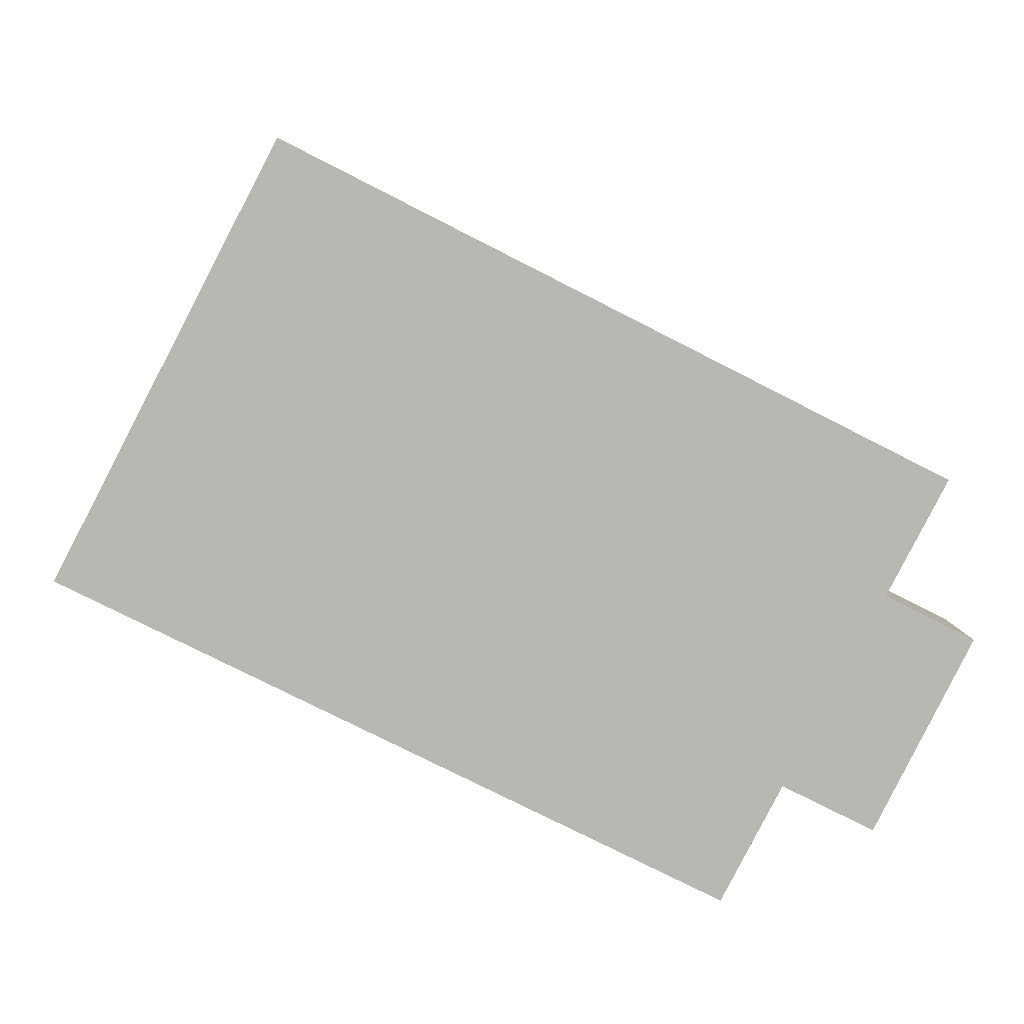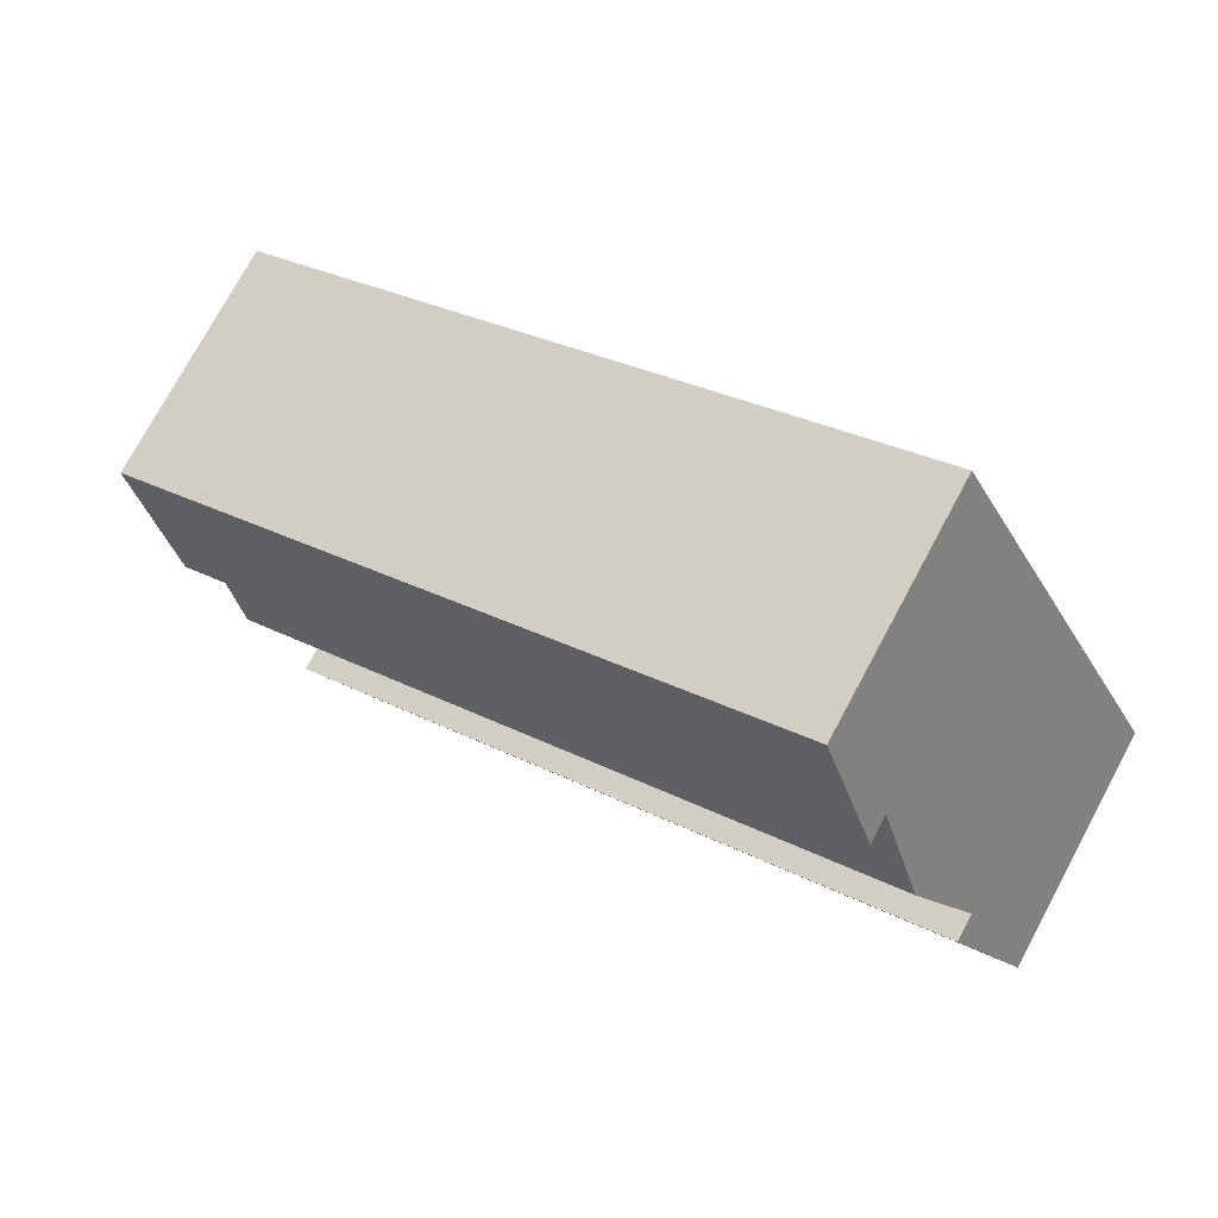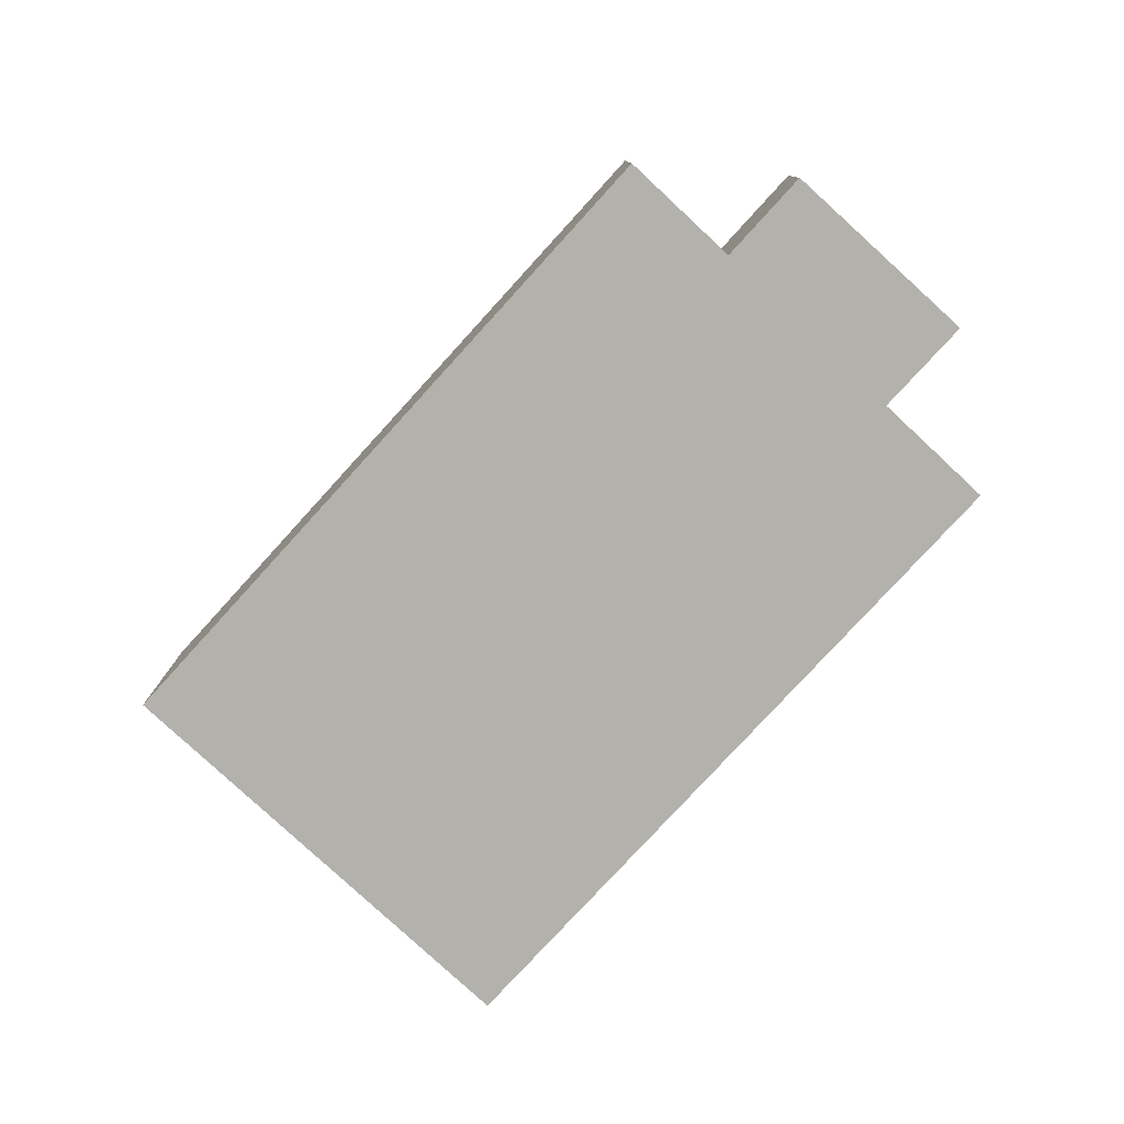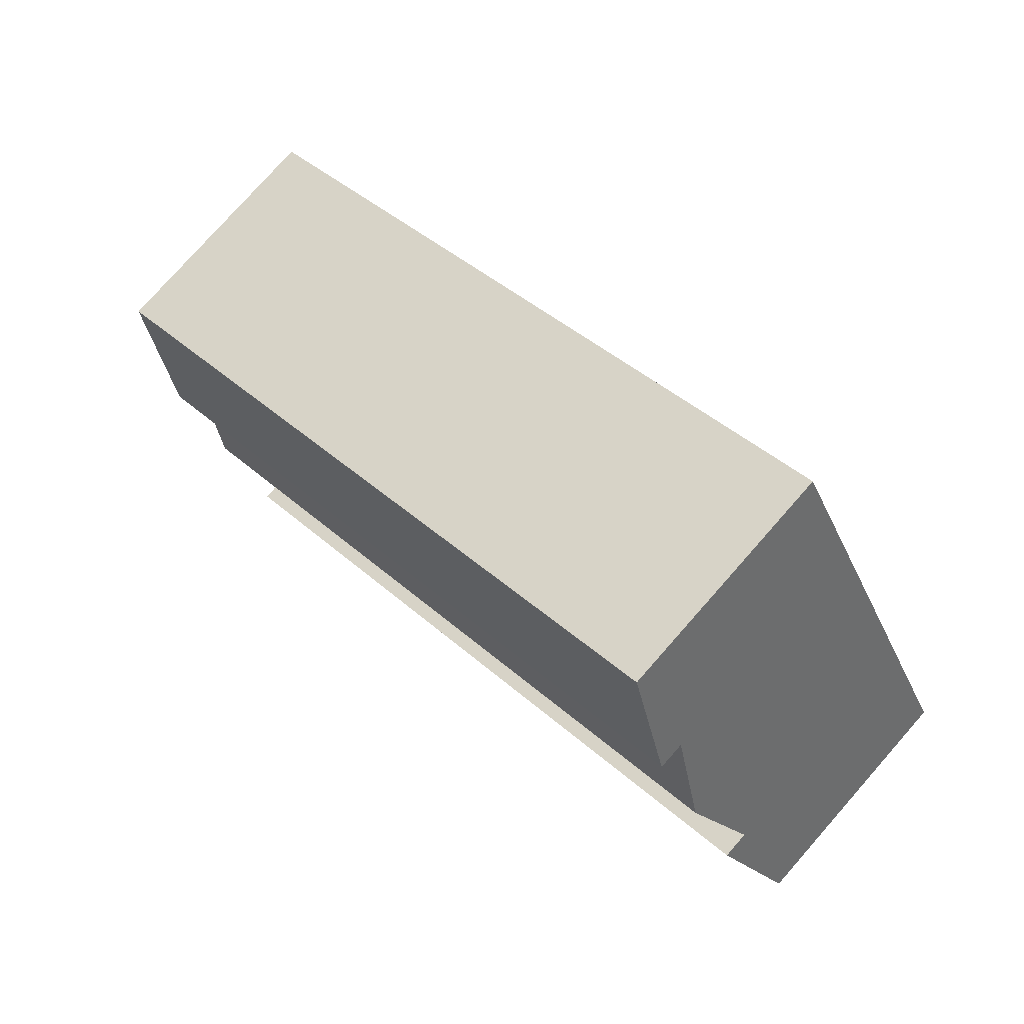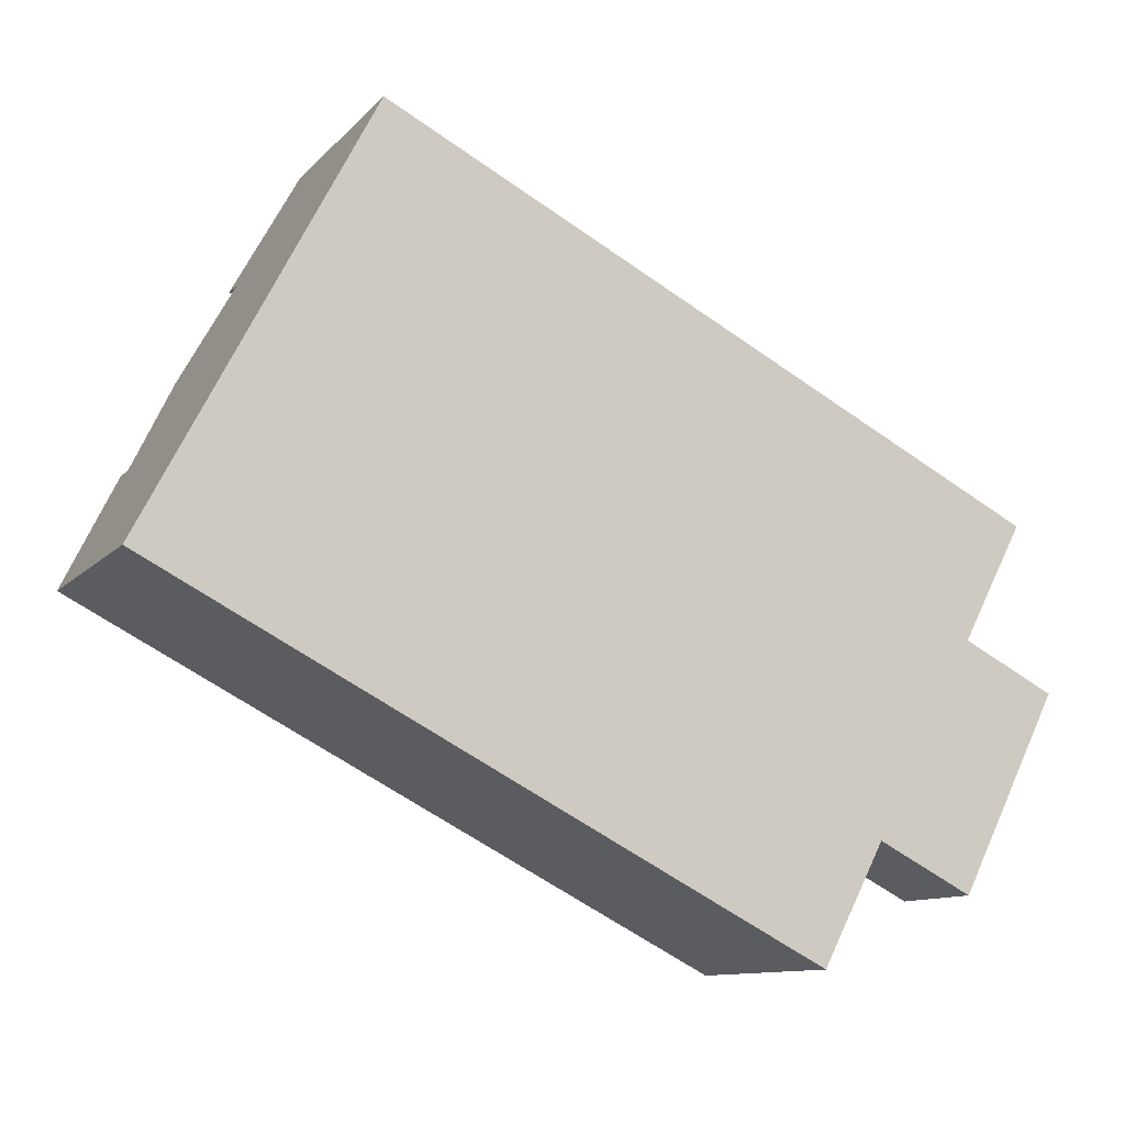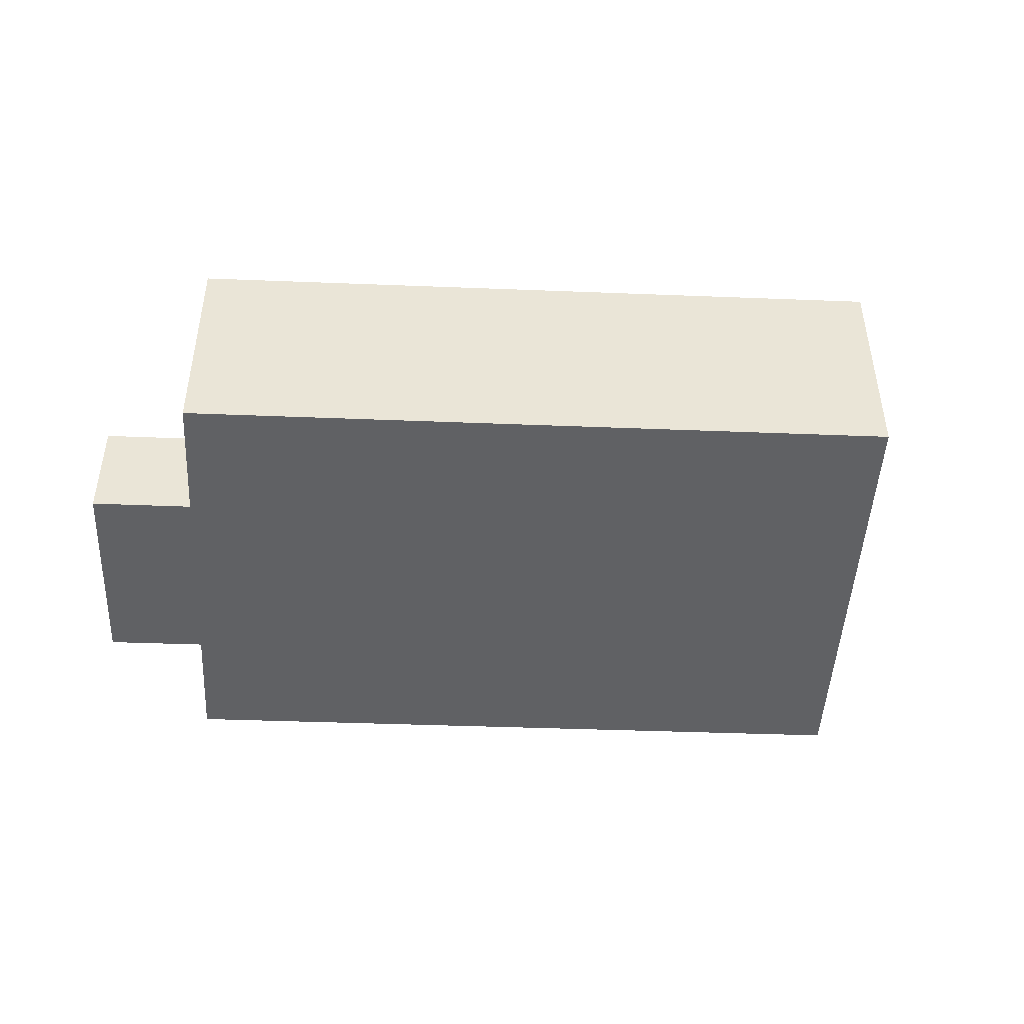
<metadata>
{"format":"obj","ext":"obj","renderer":"f3d","projection":"perspective","resolution":1024,"background":"white","views":[{"elev":8.3,"azim":-4.3,"up":"+Z"},{"elev":75.1,"azim":-151.7,"up":"+Z"},{"elev":-79.0,"azim":74.6,"up":"+Y"},{"elev":77.6,"azim":-138.6,"up":"+Z"},{"elev":-10.9,"azim":-24.3,"up":"+Z"},{"elev":-47.0,"azim":-155.4,"up":"+Y"}]}
</metadata>
<code>
v  27.12 4.227 -8.265
v  30.94 4.227 -0.9652
v  30.65 4.227 -10.07
v  34.36 4.227 -2.706
v  24.8 8.849 -12.71
v  2.323 9.846 4.448
v  27.12 9.846 -8.265
v  0.0001889 8.849 -0.0002802
v  27.12 8.849 -8.265
v  4.205 9.846 8.054
v  29.03 9.846 -4.615
v  2.323 8.849 4.448
v  6.088 8.849 11.66
v  30.94 8.849 -0.9653
v  8.372 8.849 16.04
v  30.94 9.846 -0.9654
v  6.088 9.846 11.66
v  33.22 8.849 3.41
v  30.65 6.167e-16 -10.07
v  27.12 5.061e-16 -8.265
v  34.36 1.657e-16 -2.706
v  30.94 5.909e-17 -0.9651
v  0 0 0
v  2.322 -2.724e-16 4.449
v  24.8 7.785e-16 -12.71
v  6.088 -7.14e-16 11.66
v  33.22 -2.088e-16 3.41
v  8.372 -9.819e-16 16.04
g defaultobject
f 1 2 3
f 3 2 4
f 5 6 7
f 6 5 8
f 9 10 11
f 10 9 12
f 11 13 14
f 13 11 10
f 15 16 17
f 16 15 18
f 1 19 20
f 19 1 3
f 19 4 21
f 4 19 3
f 21 2 22
f 2 21 4
f 9 6 12
f 6 9 7
f 6 23 24
f 23 6 8
f 8 25 23
f 25 8 5
f 25 7 20
f 7 25 5
f 13 24 26
f 24 13 12
f 12 13 10
f 9 2 1
f 2 9 11
f 2 11 14
f 17 14 13
f 14 17 16
f 22 18 27
f 18 22 16
f 27 15 28
f 15 27 18
f 15 26 28
f 26 15 17
f 19 22 20
f 22 19 21
f 24 25 20
f 25 24 23
f 20 26 24
f 26 20 22
f 22 28 26
f 28 22 27

</code>
